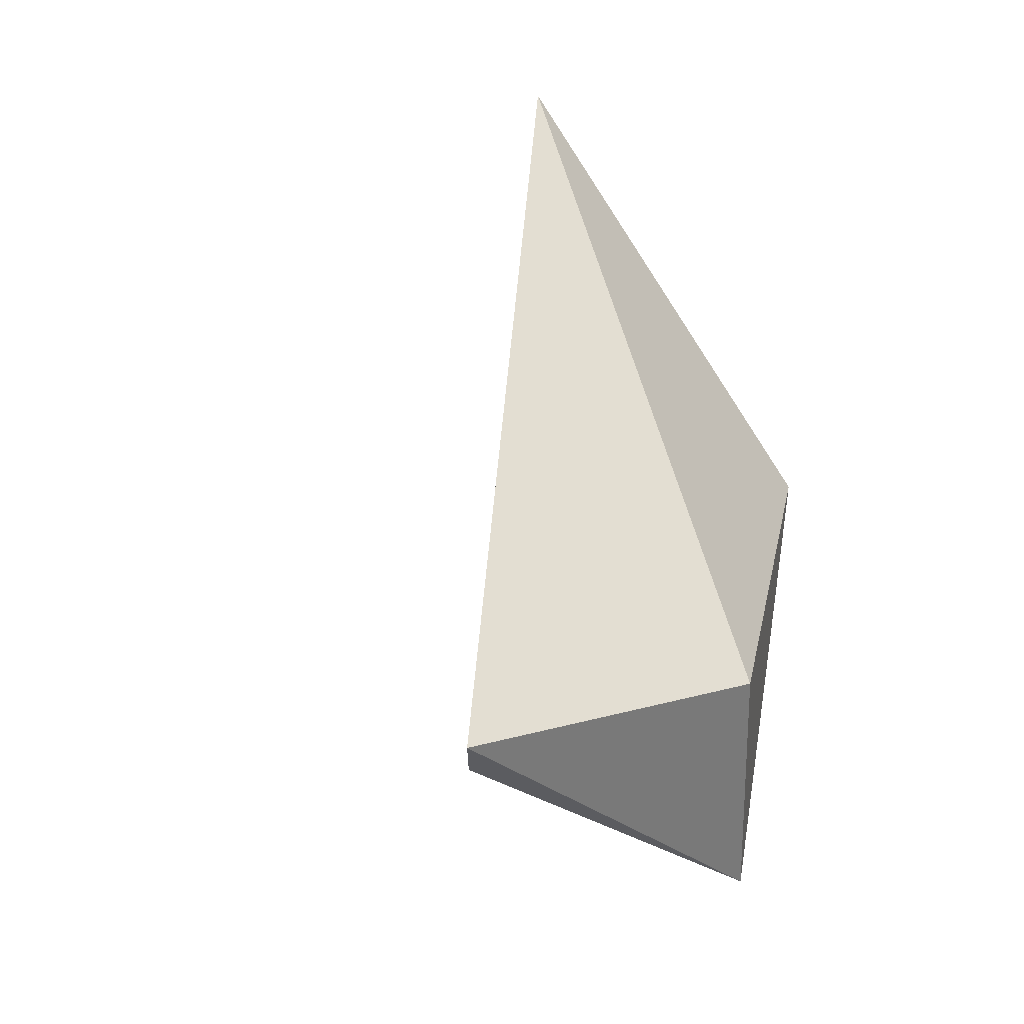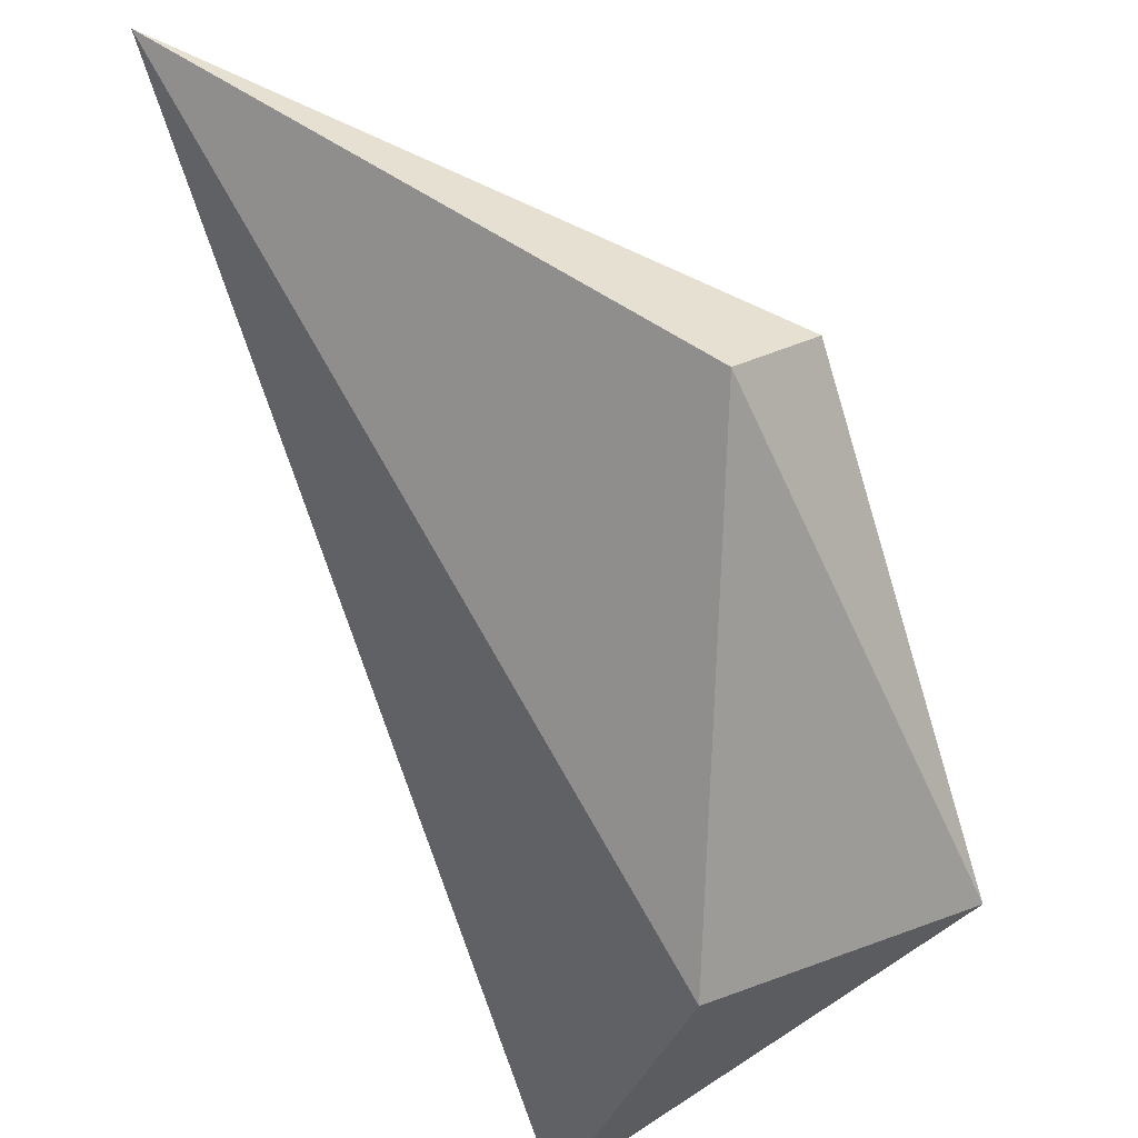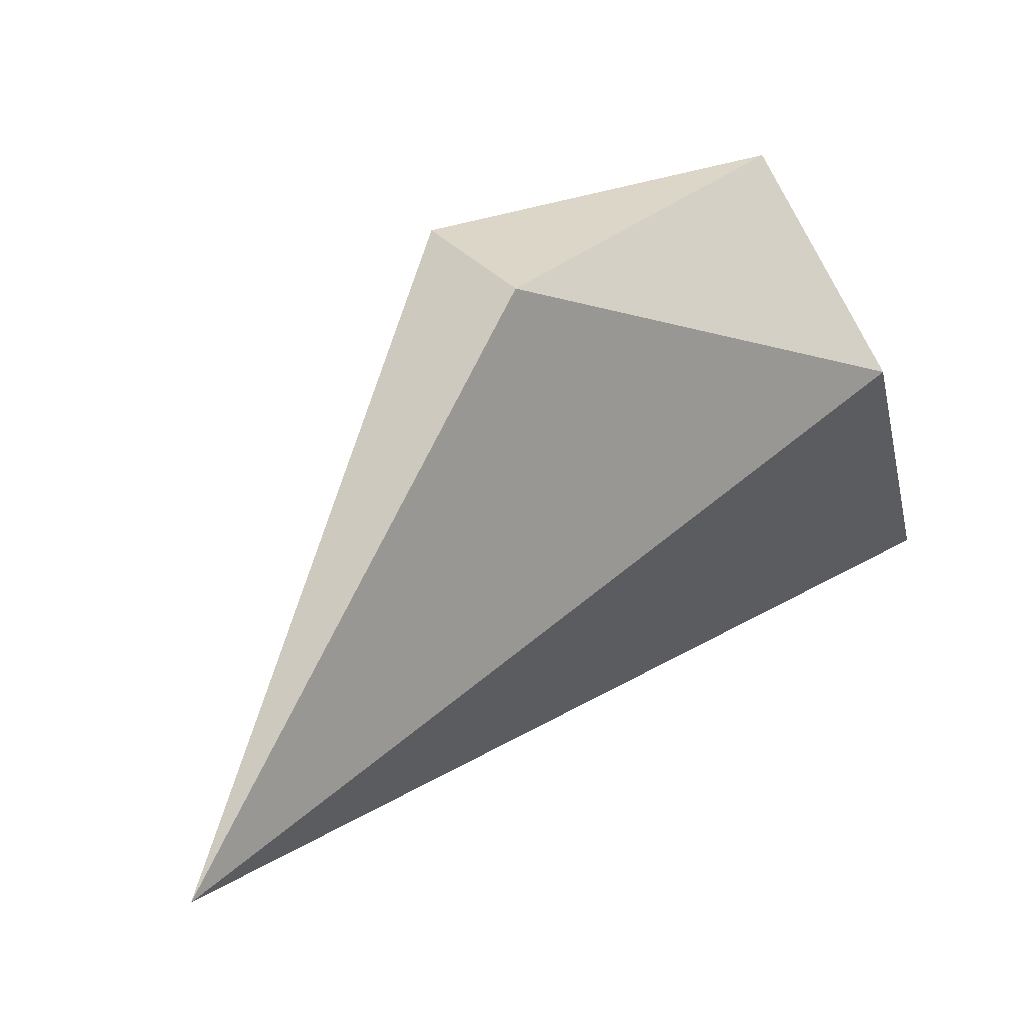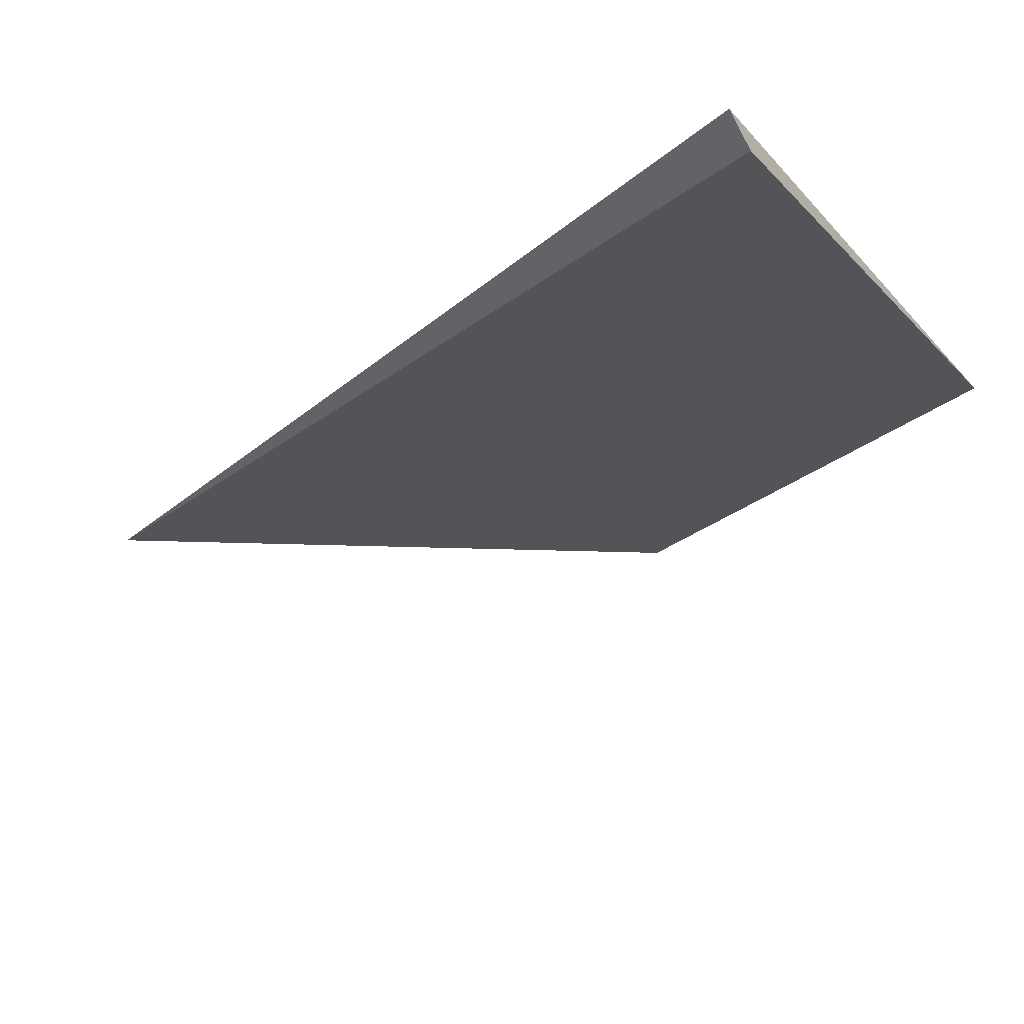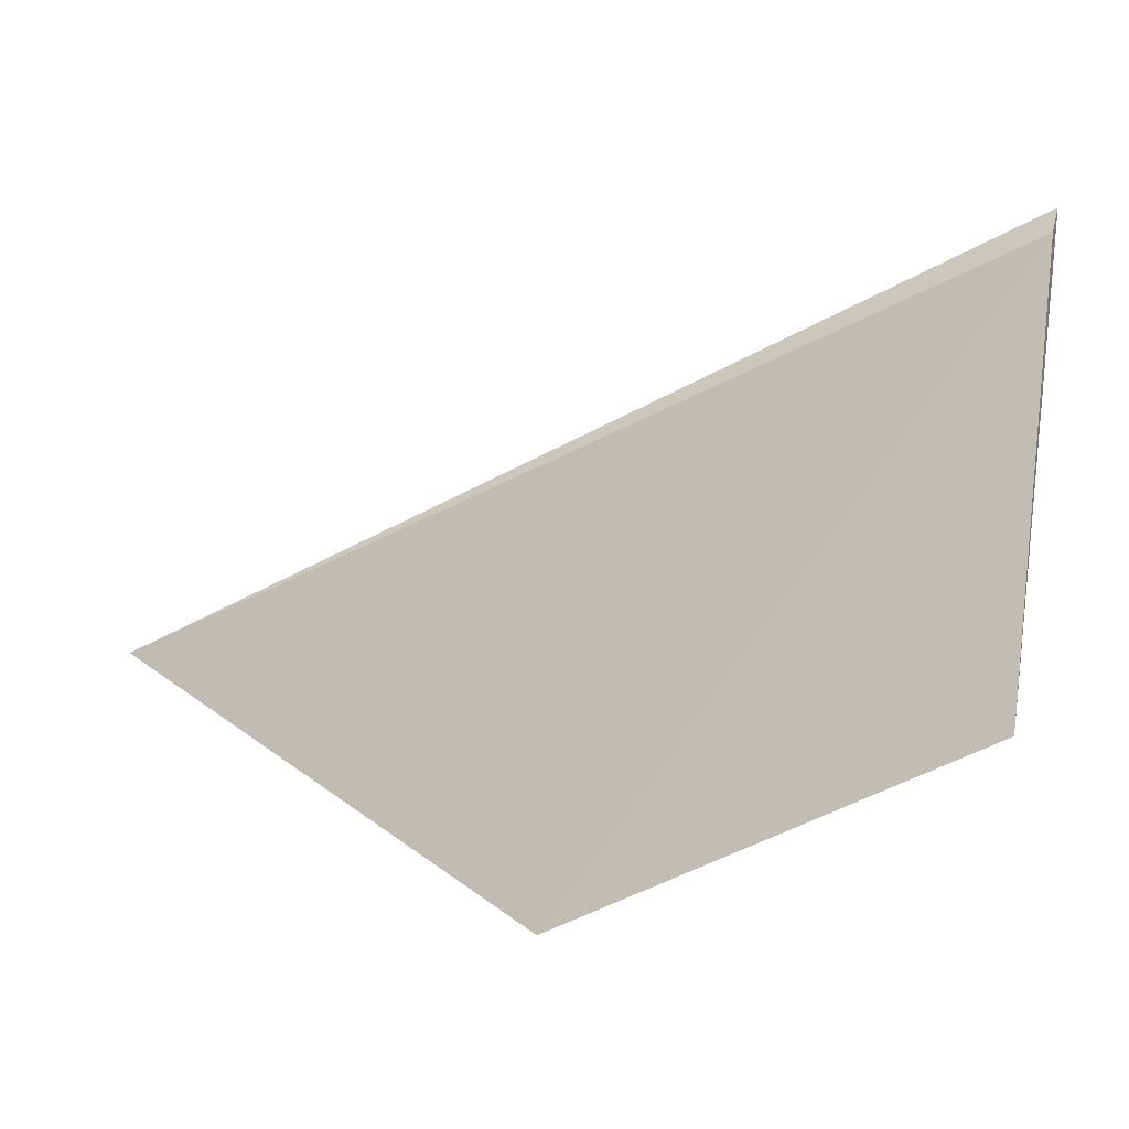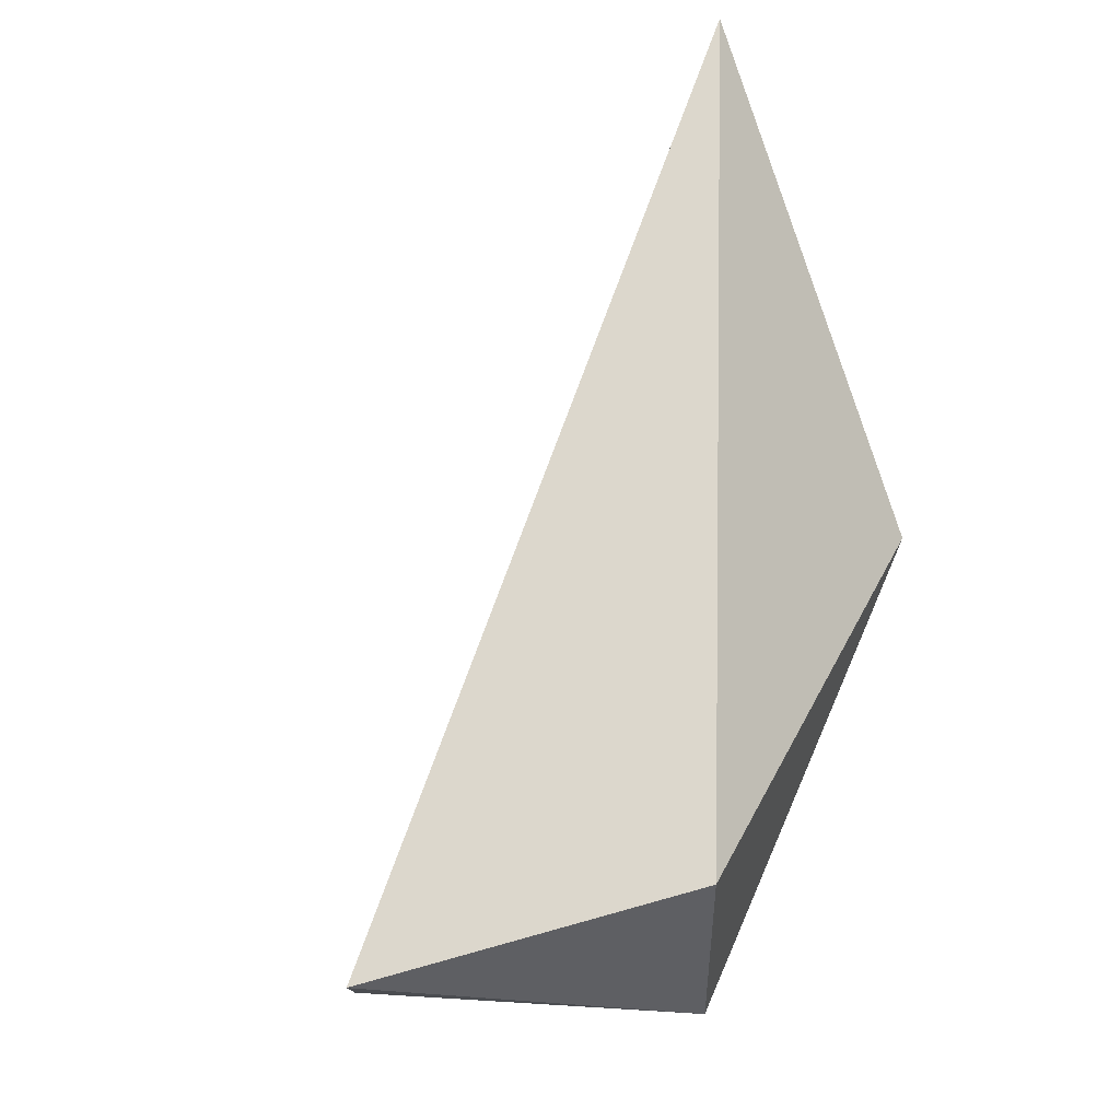
<metadata>
{"format":"obj","ext":"obj","renderer":"f3d","projection":"perspective","resolution":1024,"background":"white","views":[{"elev":38.8,"azim":-129.0,"up":"+Y"},{"elev":62.5,"azim":-114.2,"up":"+Z"},{"elev":79.6,"azim":149.4,"up":"+Z"},{"elev":-75.9,"azim":-138.0,"up":"+Z"},{"elev":-52.1,"azim":167.9,"up":"+Y"},{"elev":57.3,"azim":-115.1,"up":"+Y"}]}
</metadata>
<code>
v -0.322 0.353 0.3091
v -0.3215 0.3779 0.2878
v -0.321 0.3693 0.3093
v -0.321 0.3756 0.2883
v -0.2982 0.3527 0.331
v -0.2999 0.3588 0.3346
v -0.2696 0.3781 0.3354
f 3 2 1
f 7 4 2
f 7 6 5
f 4 7 5
f 7 2 3
f 6 7 3
f 6 3 1
f 2 4 1
f 5 6 1
f 4 5 1

</code>
